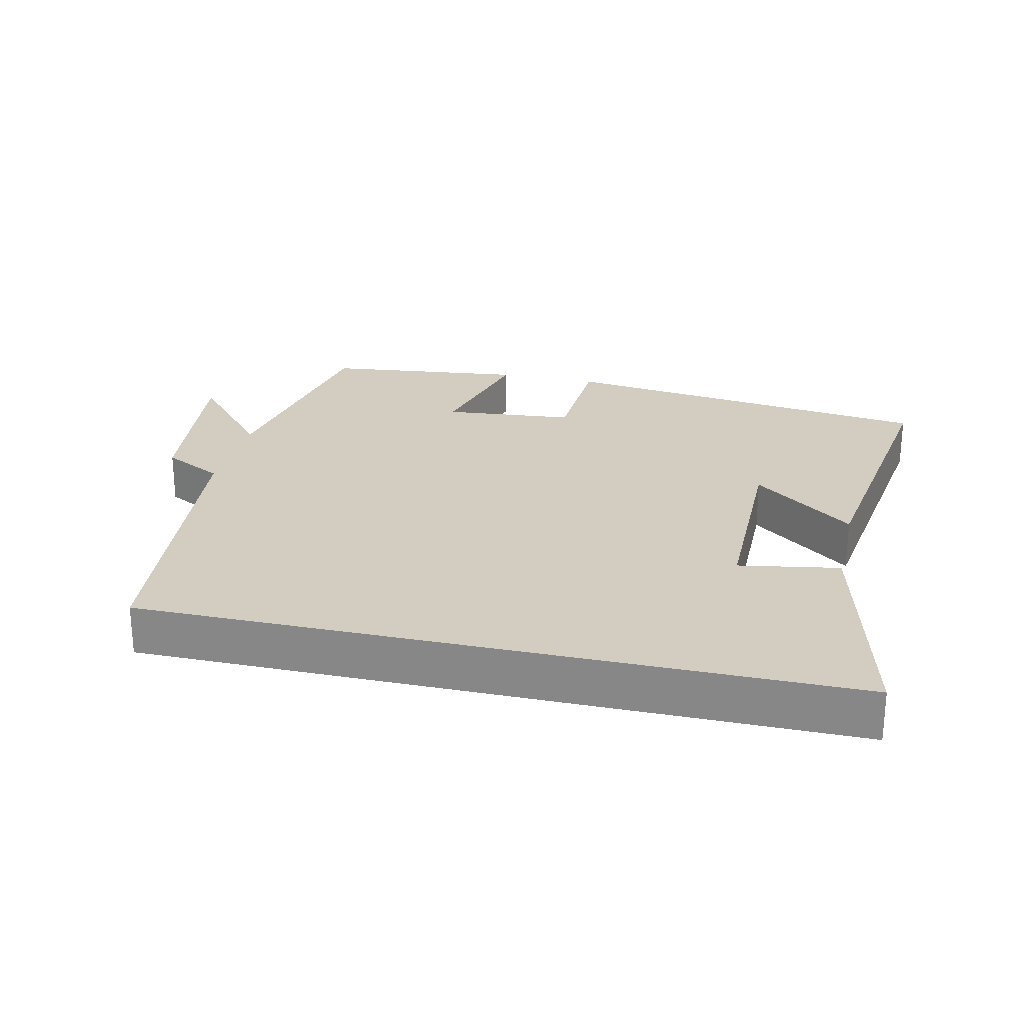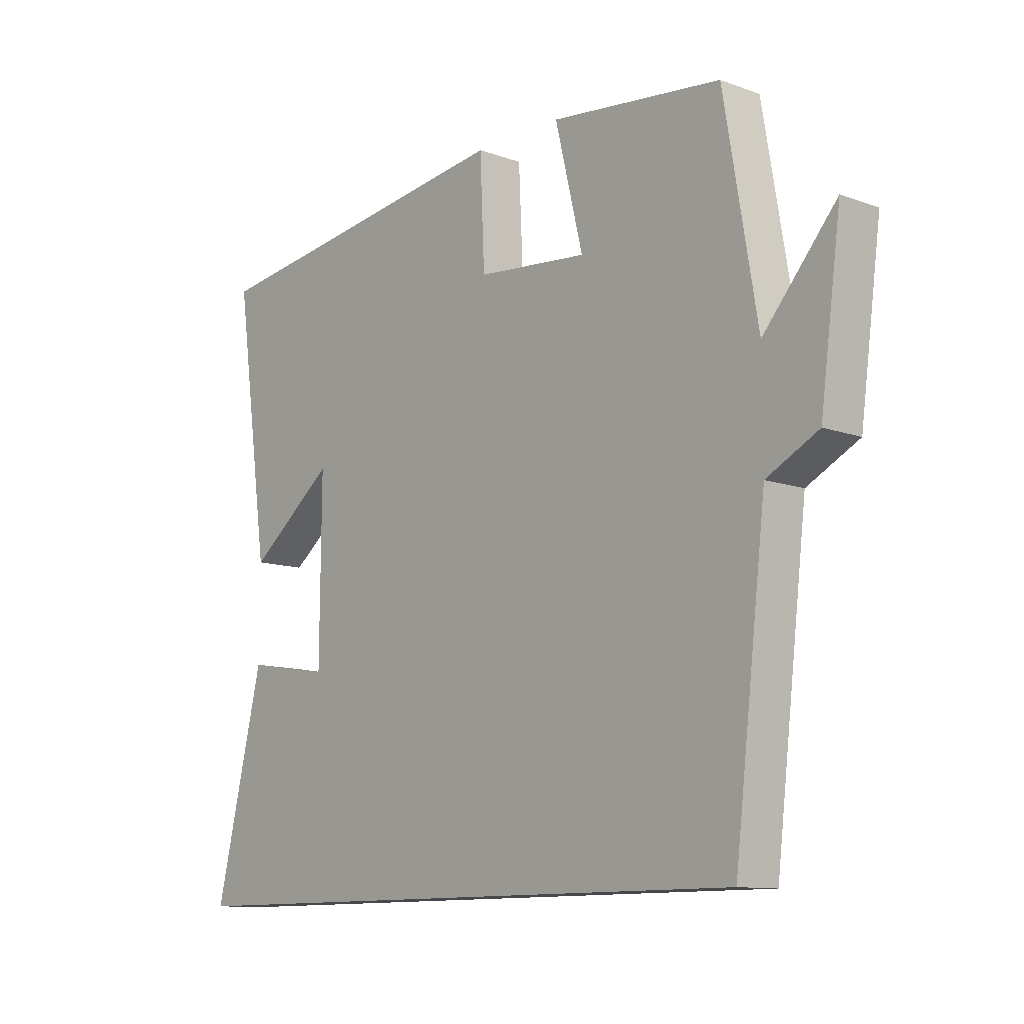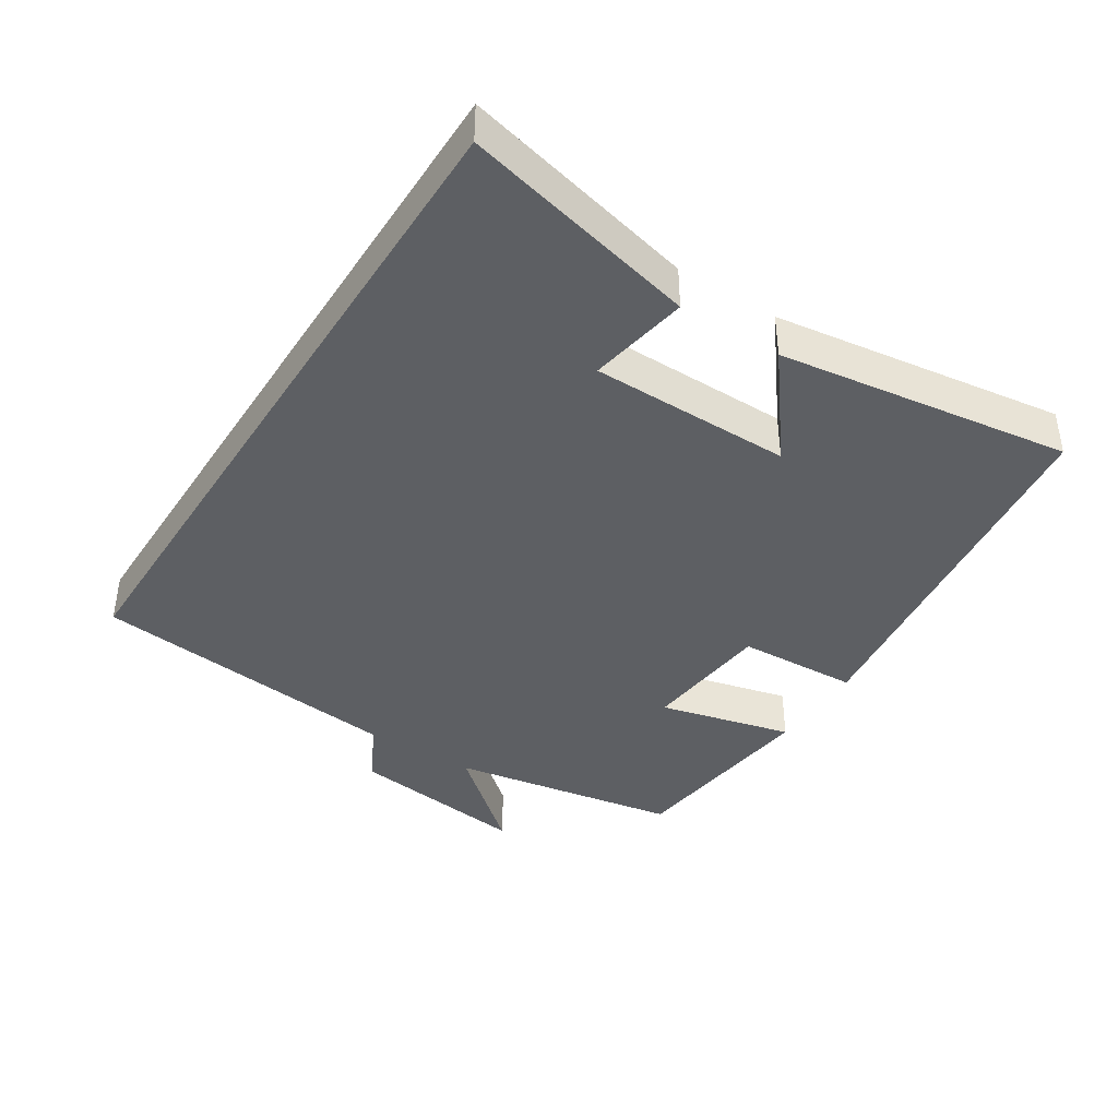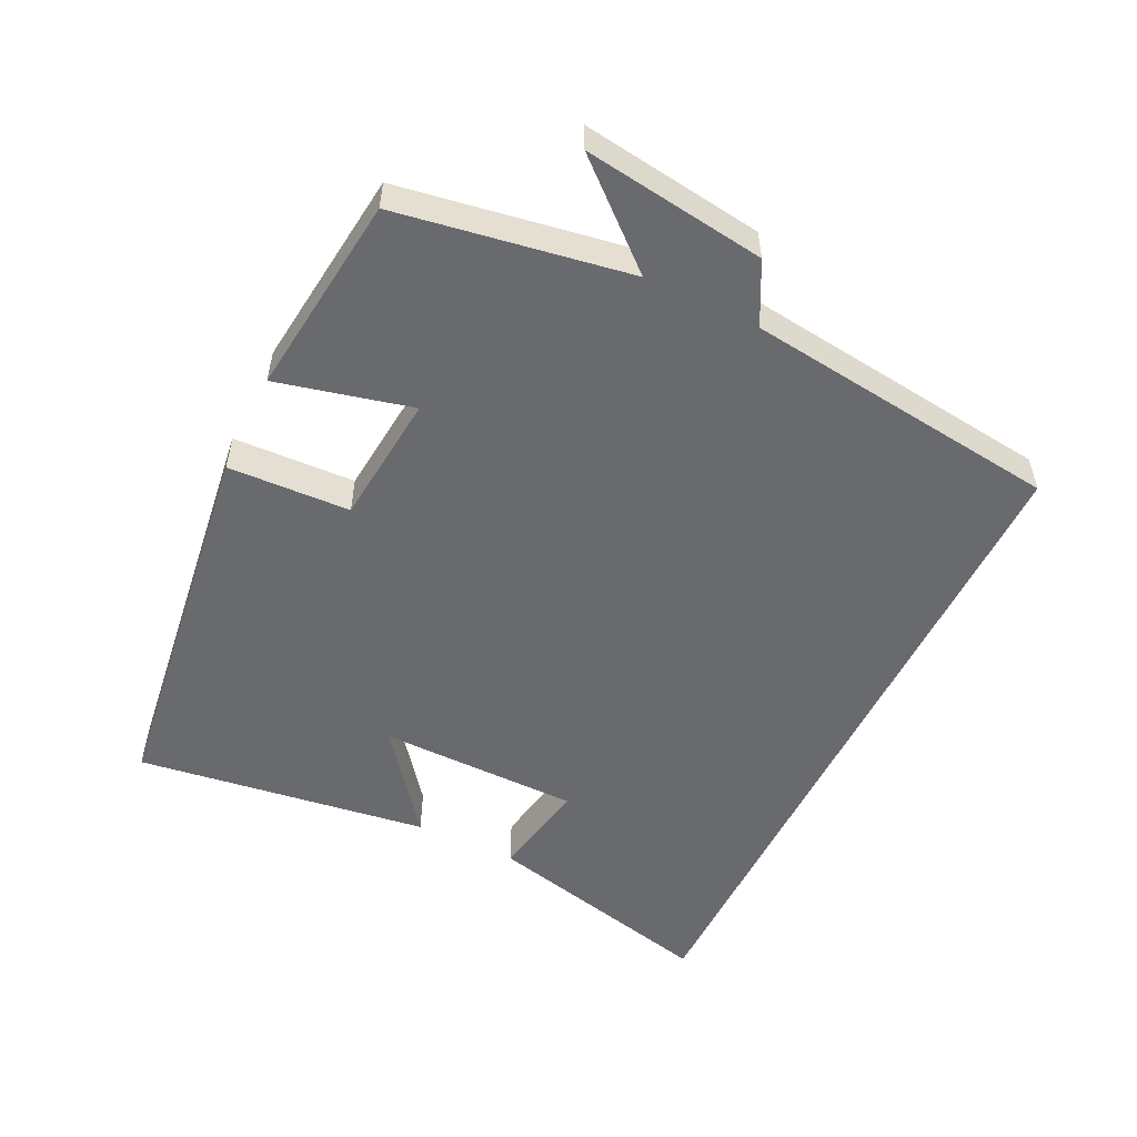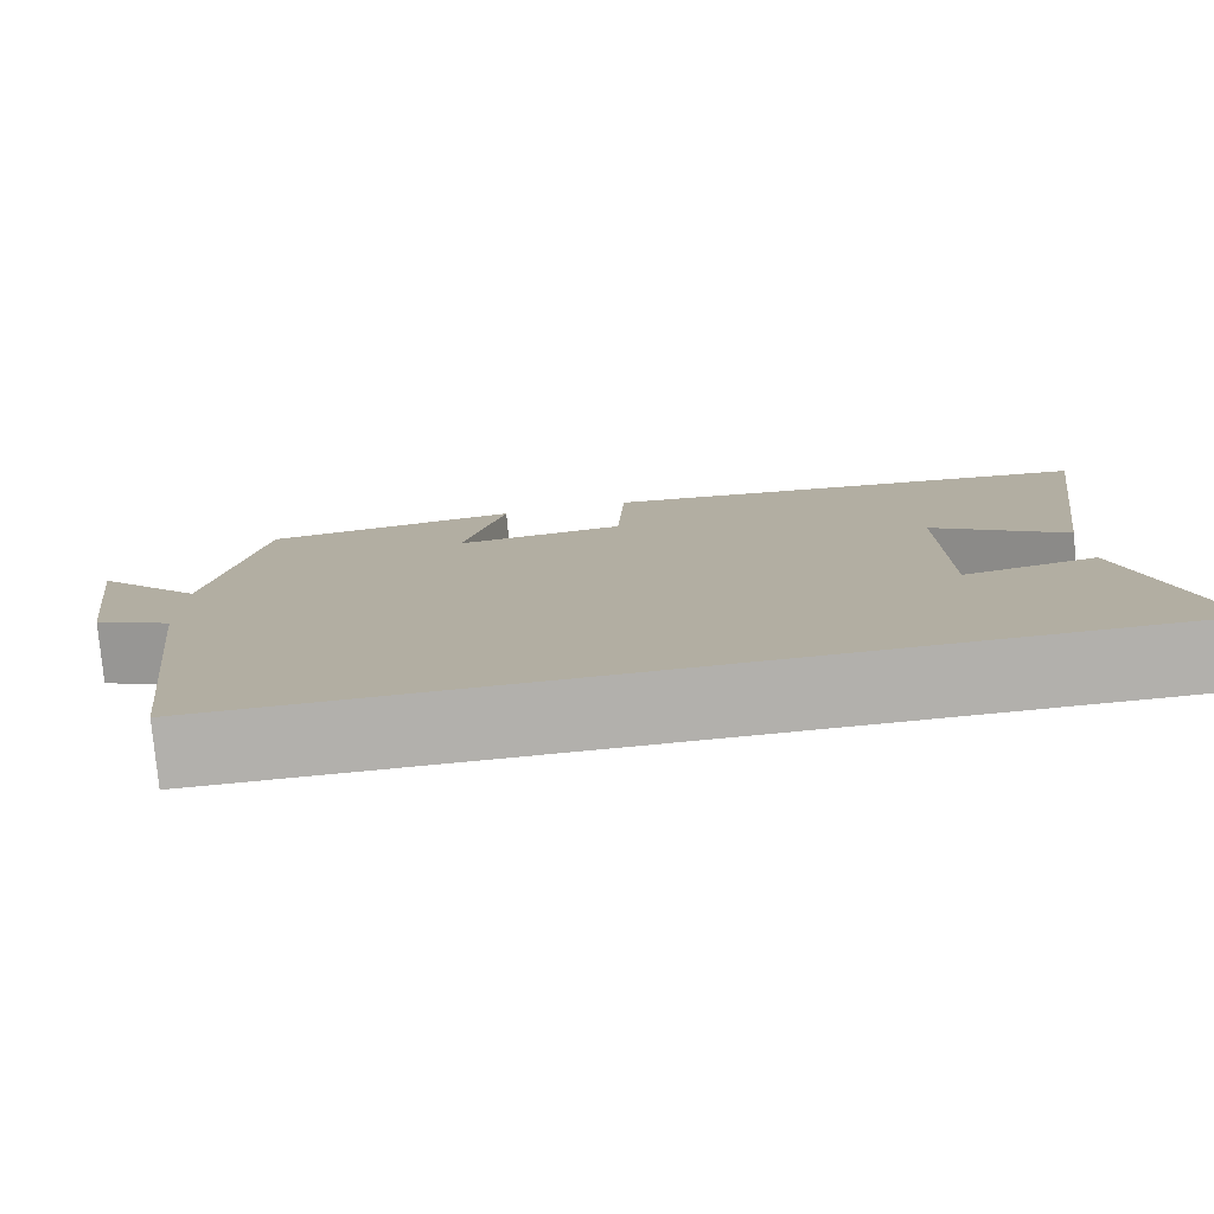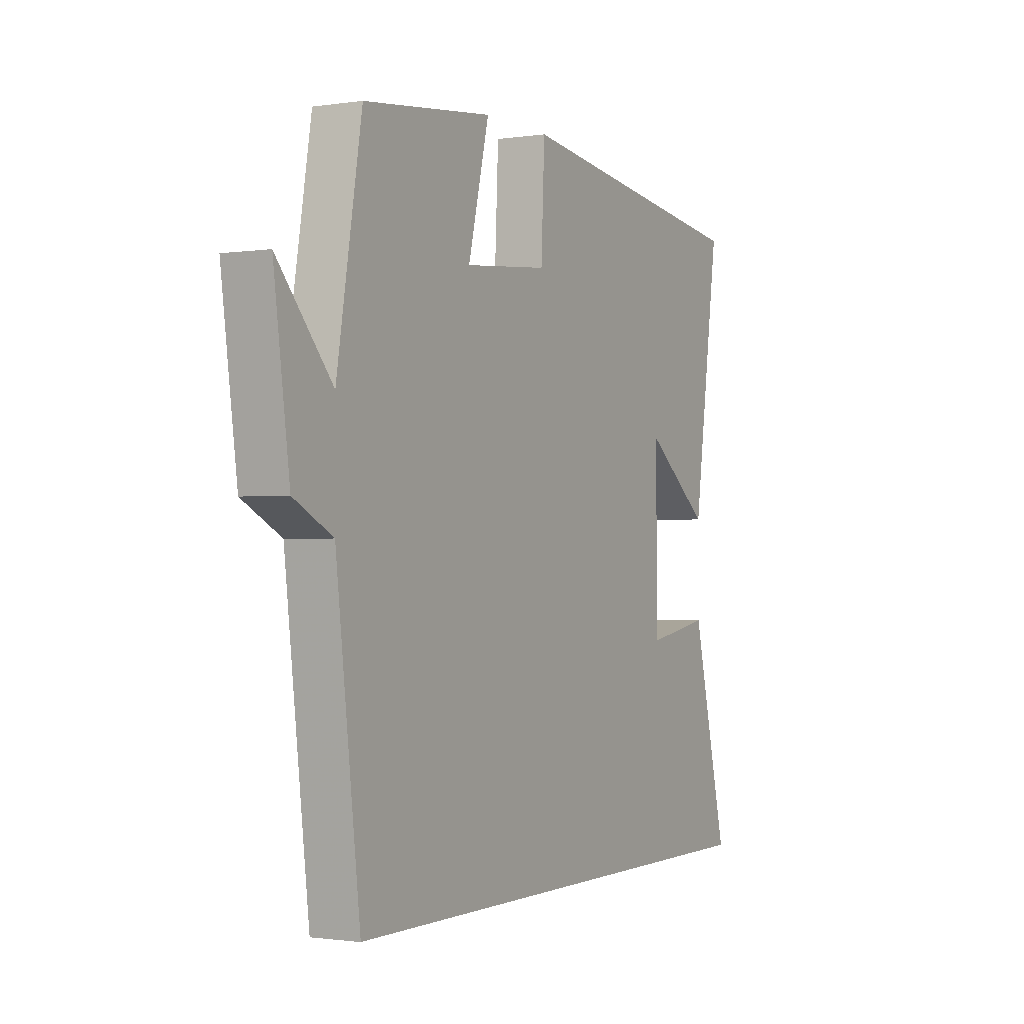
<metadata>
{"format":"obj","ext":"obj","renderer":"f3d","projection":"perspective","resolution":1024,"background":"white","views":[{"elev":24.7,"azim":-166.9,"up":"+Y"},{"elev":-11.3,"azim":48.7,"up":"+Z"},{"elev":-40.4,"azim":-122.5,"up":"+Y"},{"elev":-53.0,"azim":64.0,"up":"+Y"},{"elev":-78.7,"azim":-174.6,"up":"+Z"},{"elev":-1.2,"azim":118.7,"up":"+Z"}]}
</metadata>
<code>
v -0.56 0.07 0.426
v -0.004 0.07 0.5
v 0.004 0.07 0.322
v 0.196 0.07 0.304
v 0.148 0.07 0.5
v 0.443 0.07 0.466
v 0.5 0.07 0.129
v 0.625 0.07 0.273
v 0.589 0.07 0.007
v 0.5 0.07 -0.039
v 0.445 0.07 -0.5
v -0.583 0.07 -0.5
v -0.5 0.07 -0.154
v -0.353 0.07 -0.18
v -0.351 0.07 0.114
v -0.5 0.07 -0.002
v -0.56 0 0.426
v -0.004 0 0.5
v 0.004 0 0.322
v 0.196 0 0.304
v 0.148 0 0.5
v 0.443 0 0.466
v 0.5 0 0.129
v 0.625 0 0.273
v 0.589 0 0.007
v 0.5 0 -0.039
v 0.445 0 -0.5
v -0.583 0 -0.5
v -0.5 0 -0.154
v -0.353 0 -0.18
v -0.351 0 0.114
v -0.5 0 -0.002
f 15 16 1 2
f 14 15 2 3
f 11 12 13 14
f 14 3 4
f 11 14 4
f 10 11 4
f 7 8 9 10
f 6 7 10
f 5 6 10
f 4 5 10
f 18 17 32 31
f 19 18 31 30
f 30 29 28 27
f 20 19 30
f 20 30 27
f 20 27 26
f 26 25 24 23
f 26 23 22
f 26 22 21
f 26 21 20
f 1 17 18 2
f 2 18 19 3
f 3 19 20 4
f 4 20 21 5
f 5 21 22 6
f 6 22 23 7
f 7 23 24 8
f 8 24 25 9
f 9 25 26 10
f 10 26 27 11
f 11 27 28 12
f 12 28 29 13
f 13 29 30 14
f 14 30 31 15
f 15 31 32 16
f 16 32 17 1

</code>
